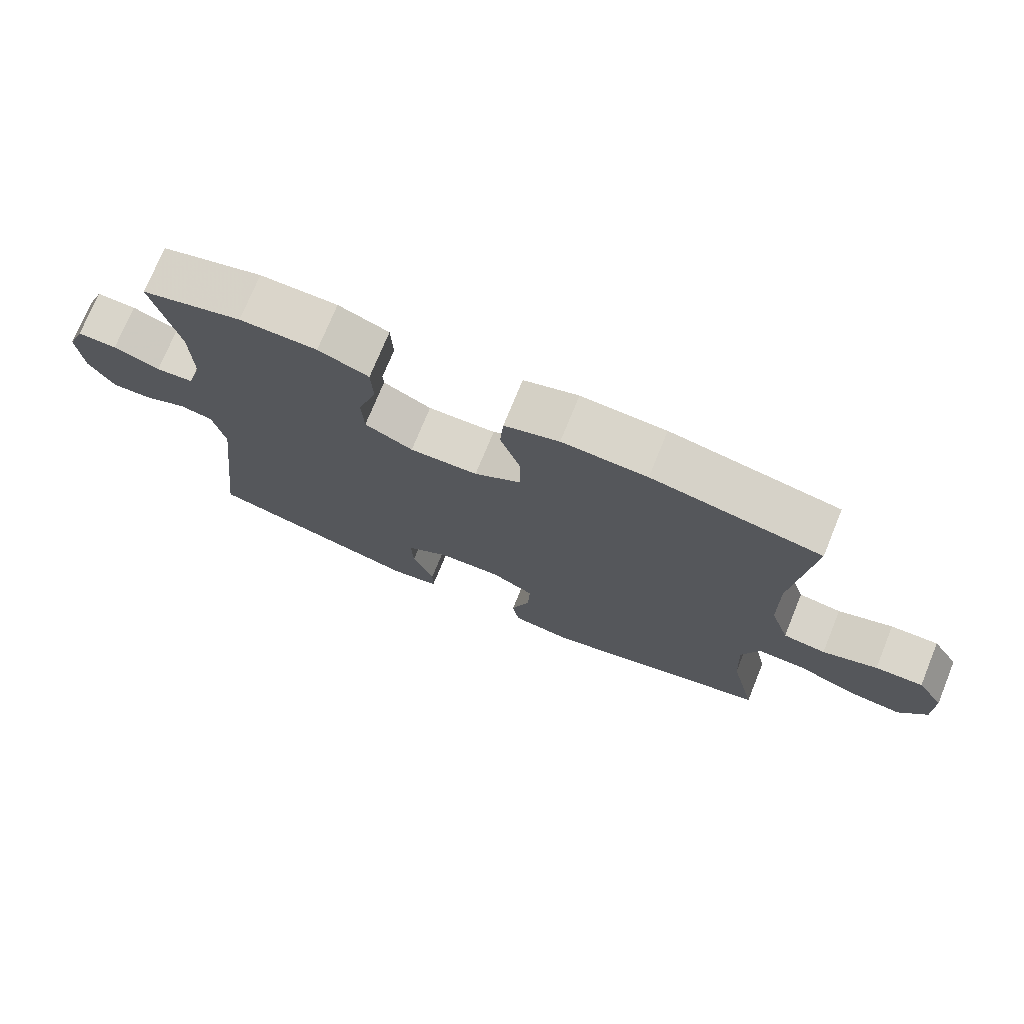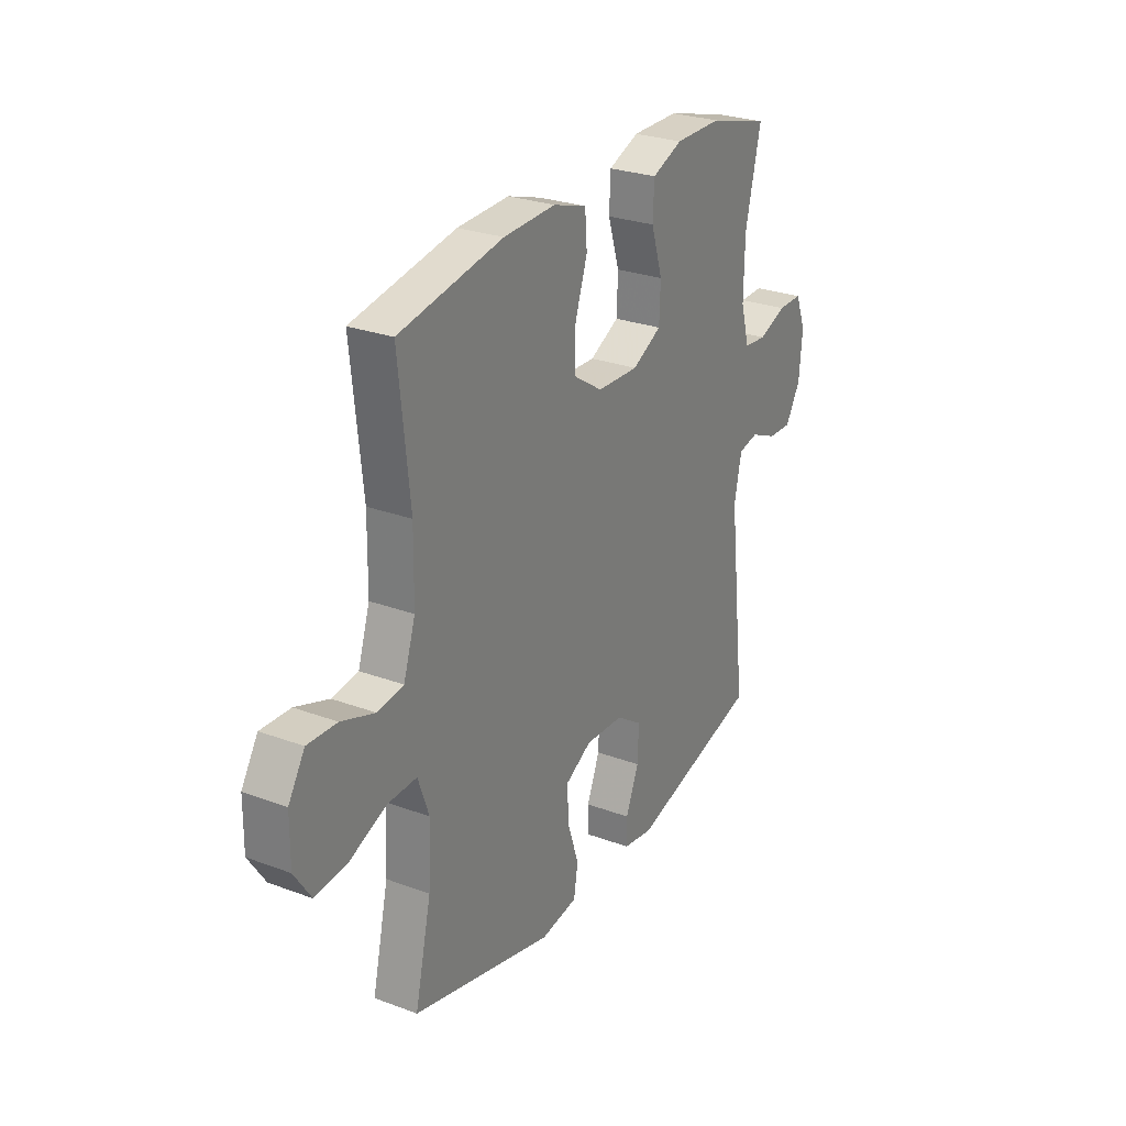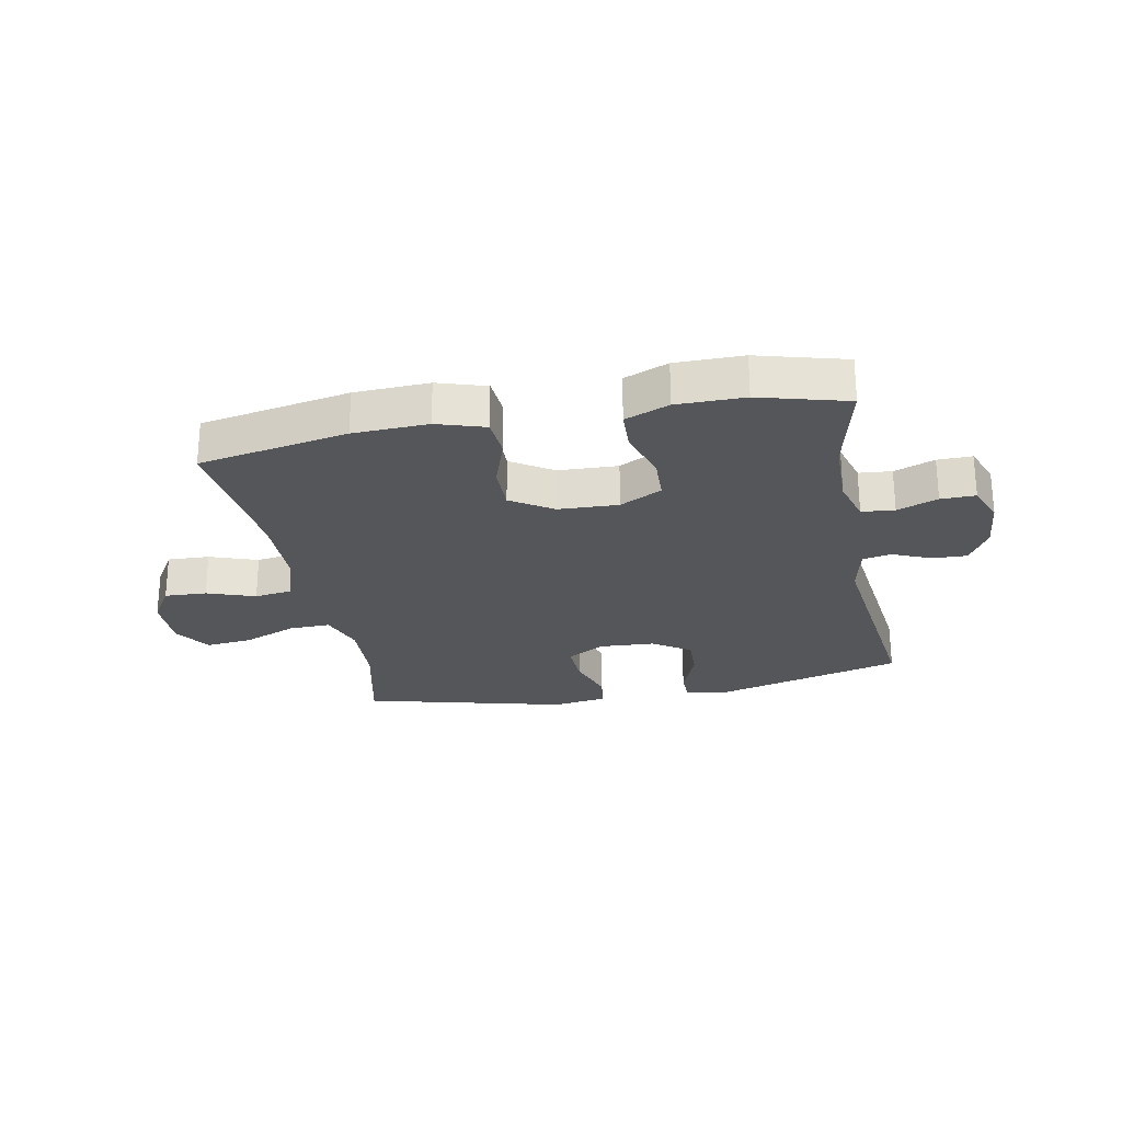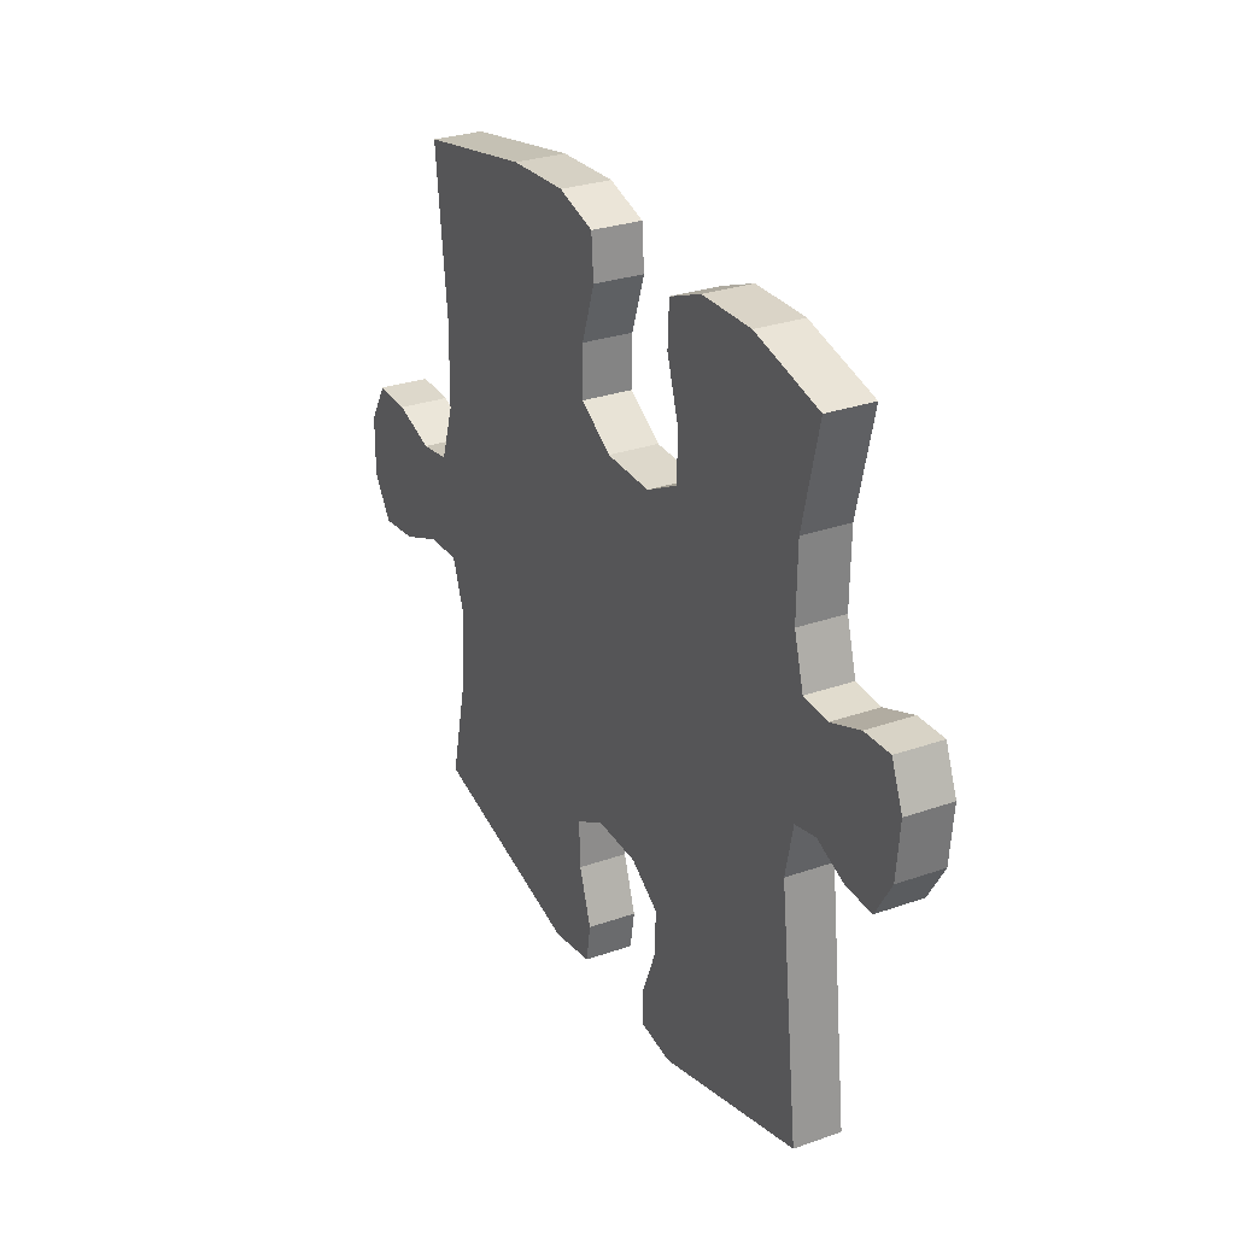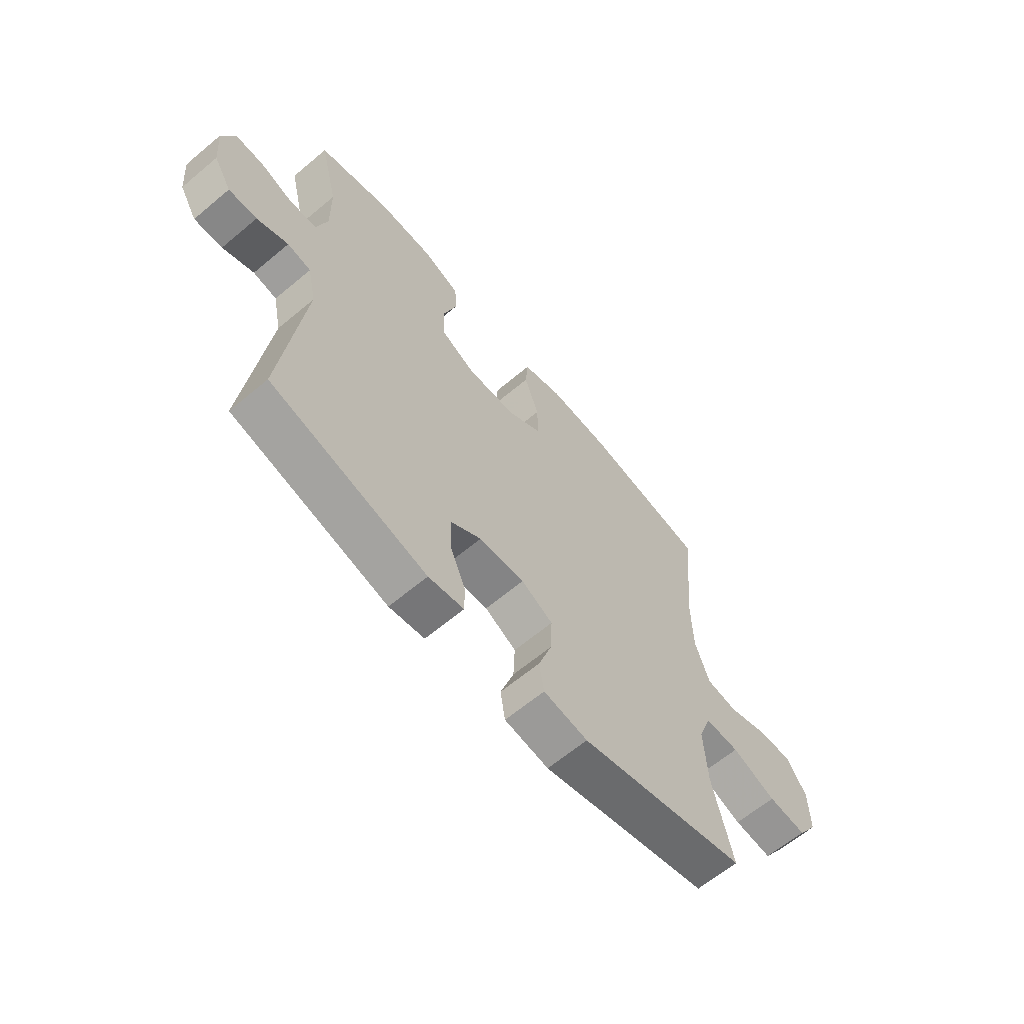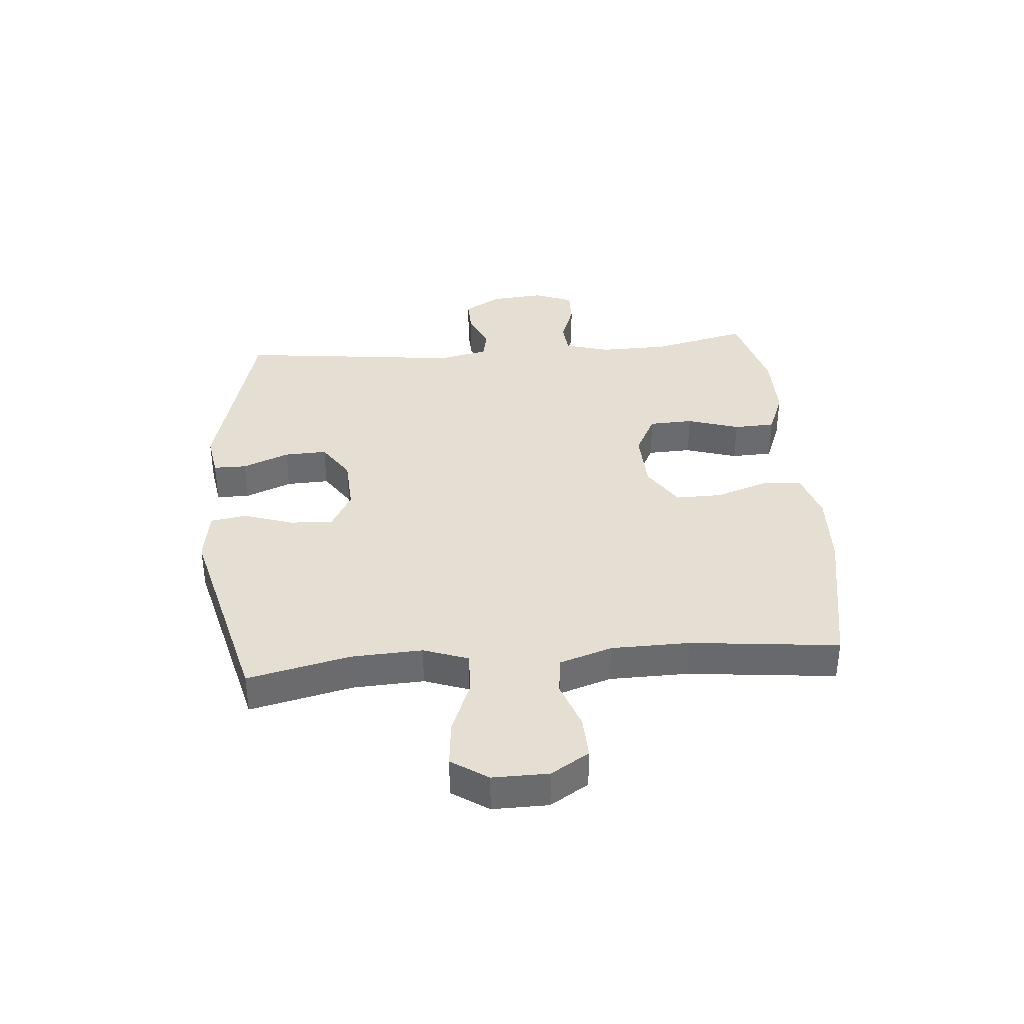
<metadata>
{"format":"obj","ext":"obj","renderer":"f3d","projection":"perspective","resolution":1024,"background":"white","views":[{"elev":74.2,"azim":-157.8,"up":"+Z"},{"elev":27.1,"azim":-60.1,"up":"+Z"},{"elev":-25.4,"azim":11.0,"up":"+Y"},{"elev":28.9,"azim":62.3,"up":"+Z"},{"elev":-63.7,"azim":130.2,"up":"+Z"},{"elev":37.1,"azim":-94.8,"up":"+Y"}]}
</metadata>
<code>
v 0.5 0.07 0.5
v 0.462 0.07 0.337
v 0.46 0.07 0.22
v 0.482 0.07 0.143
v 0.538 0.07 0.138
v 0.607 0.07 0.164
v 0.666 0.07 0.165
v 0.692 0.07 0.1
v 0.684 0.07 0.008
v 0.647 0.07 -0.055
v 0.588 0.07 -0.053
v 0.523 0.07 -0.025
v 0.474 0.07 -0.035
v 0.456 0.07 -0.121
v 0.5 0.07 -0.5
v 0.178 0.07 -0.586
v 0.105 0.07 -0.574
v 0.105 0.07 -0.518
v 0.137 0.07 -0.439
v 0.14 0.07 -0.366
v 0.076 0.07 -0.323
v -0.018 0.07 -0.318
v -0.083 0.07 -0.354
v -0.08 0.07 -0.428
v -0.052 0.07 -0.512
v -0.062 0.07 -0.574
v -0.153 0.07 -0.588
v -0.5 0.07 -0.5
v -0.46 0.07 -0.325
v -0.454 0.07 -0.204
v -0.481 0.07 -0.128
v -0.552 0.07 -0.13
v -0.643 0.07 -0.167
v -0.722 0.07 -0.175
v -0.763 0.07 -0.113
v -0.762 0.07 -0.018
v -0.722 0.07 0.047
v -0.65 0.07 0.044
v -0.568 0.07 0.015
v -0.504 0.07 0.024
v -0.475 0.07 0.113
v -0.473 0.07 0.247
v -0.5 0.07 0.5
v -0.246 0.07 0.547
v -0.119 0.07 0.552
v -0.037 0.07 0.526
v -0.032 0.07 0.458
v -0.062 0.07 0.369
v -0.063 0.07 0.29
v 0.008 0.07 0.244
v 0.11 0.07 0.24
v 0.182 0.07 0.277
v 0.185 0.07 0.352
v 0.157 0.07 0.441
v 0.16 0.07 0.511
v 0.235 0.07 0.541
v 0.35 0.07 0.541
v 0.5 0 0.5
v 0.462 0 0.337
v 0.46 0 0.22
v 0.482 0 0.143
v 0.538 0 0.138
v 0.607 0 0.164
v 0.666 0 0.165
v 0.692 0 0.1
v 0.684 0 0.008
v 0.647 0 -0.055
v 0.588 0 -0.053
v 0.523 0 -0.025
v 0.474 0 -0.035
v 0.456 0 -0.121
v 0.5 0 -0.5
v 0.178 0 -0.586
v 0.105 0 -0.574
v 0.105 0 -0.518
v 0.137 0 -0.439
v 0.14 0 -0.366
v 0.076 0 -0.323
v -0.018 0 -0.318
v -0.083 0 -0.354
v -0.08 0 -0.428
v -0.052 0 -0.512
v -0.062 0 -0.574
v -0.153 0 -0.588
v -0.5 0 -0.5
v -0.46 0 -0.325
v -0.454 0 -0.204
v -0.481 0 -0.128
v -0.552 0 -0.13
v -0.643 0 -0.167
v -0.722 0 -0.175
v -0.763 0 -0.113
v -0.762 0 -0.018
v -0.722 0 0.047
v -0.65 0 0.044
v -0.568 0 0.015
v -0.504 0 0.024
v -0.475 0 0.113
v -0.473 0 0.247
v -0.5 0 0.5
v -0.246 0 0.547
v -0.119 0 0.552
v -0.037 0 0.526
v -0.032 0 0.458
v -0.062 0 0.369
v -0.063 0 0.29
v 0.008 0 0.244
v 0.11 0 0.24
v 0.182 0 0.277
v 0.185 0 0.352
v 0.157 0 0.441
v 0.16 0 0.511
v 0.235 0 0.541
v 0.35 0 0.541
f 57 1 2
f 56 57 2
f 55 56 2
f 54 55 2
f 53 54 2
f 52 53 2 3
f 51 52 3 4
f 50 51 4
f 46 47 48
f 45 46 48
f 44 45 48
f 43 44 48
f 42 43 48
f 41 42 48 49
f 40 41 49 50
f 37 38 39
f 36 37 39
f 35 36 39
f 34 35 39
f 33 34 39
f 32 33 39
f 31 32 39 40
f 40 50 4
f 31 40 4
f 30 31 4
f 27 28 29
f 26 27 29
f 25 26 29
f 24 25 29
f 23 24 29 30
f 17 18 19
f 16 17 19
f 15 16 19
f 14 15 19
f 13 14 19 20
f 10 11 12
f 9 10 12
f 8 9 12
f 7 8 12
f 6 7 12
f 5 6 12
f 5 12 13
f 4 5 13
f 30 4 13
f 23 30 13
f 22 23 13
f 13 20 21
f 13 21 22
f 59 58 114
f 59 114 113
f 59 113 112
f 59 112 111
f 59 111 110
f 60 59 110 109
f 61 60 109 108
f 61 108 107
f 105 104 103
f 105 103 102
f 105 102 101
f 105 101 100
f 105 100 99
f 106 105 99 98
f 107 106 98 97
f 96 95 94
f 96 94 93
f 96 93 92
f 96 92 91
f 96 91 90
f 96 90 89
f 97 96 89 88
f 61 107 97
f 61 97 88
f 61 88 87
f 86 85 84
f 86 84 83
f 86 83 82
f 86 82 81
f 87 86 81 80
f 76 75 74
f 76 74 73
f 76 73 72
f 76 72 71
f 77 76 71 70
f 69 68 67
f 69 67 66
f 69 66 65
f 69 65 64
f 69 64 63
f 69 63 62
f 70 69 62
f 70 62 61
f 70 61 87
f 70 87 80
f 70 80 79
f 78 77 70
f 79 78 70
f 1 58 59 2
f 2 59 60 3
f 3 60 61 4
f 4 61 62 5
f 5 62 63 6
f 6 63 64 7
f 7 64 65 8
f 8 65 66 9
f 9 66 67 10
f 10 67 68 11
f 11 68 69 12
f 12 69 70 13
f 13 70 71 14
f 14 71 72 15
f 15 72 73 16
f 16 73 74 17
f 17 74 75 18
f 18 75 76 19
f 19 76 77 20
f 20 77 78 21
f 21 78 79 22
f 22 79 80 23
f 23 80 81 24
f 24 81 82 25
f 25 82 83 26
f 26 83 84 27
f 27 84 85 28
f 28 85 86 29
f 29 86 87 30
f 30 87 88 31
f 31 88 89 32
f 32 89 90 33
f 33 90 91 34
f 34 91 92 35
f 35 92 93 36
f 36 93 94 37
f 37 94 95 38
f 38 95 96 39
f 39 96 97 40
f 40 97 98 41
f 41 98 99 42
f 42 99 100 43
f 43 100 101 44
f 44 101 102 45
f 45 102 103 46
f 46 103 104 47
f 47 104 105 48
f 48 105 106 49
f 49 106 107 50
f 50 107 108 51
f 51 108 109 52
f 52 109 110 53
f 53 110 111 54
f 54 111 112 55
f 55 112 113 56
f 56 113 114 57
f 57 114 58 1

</code>
